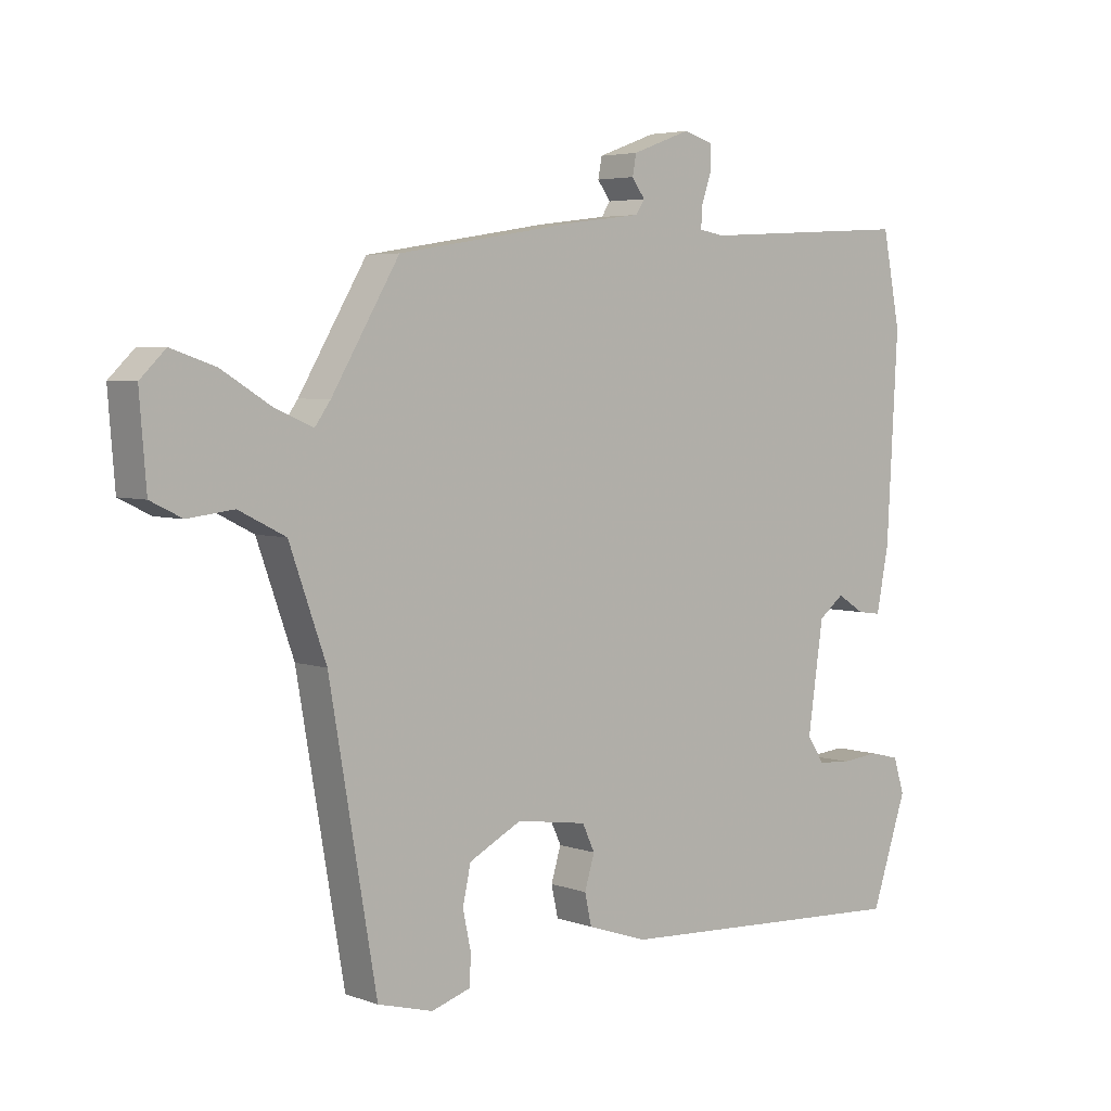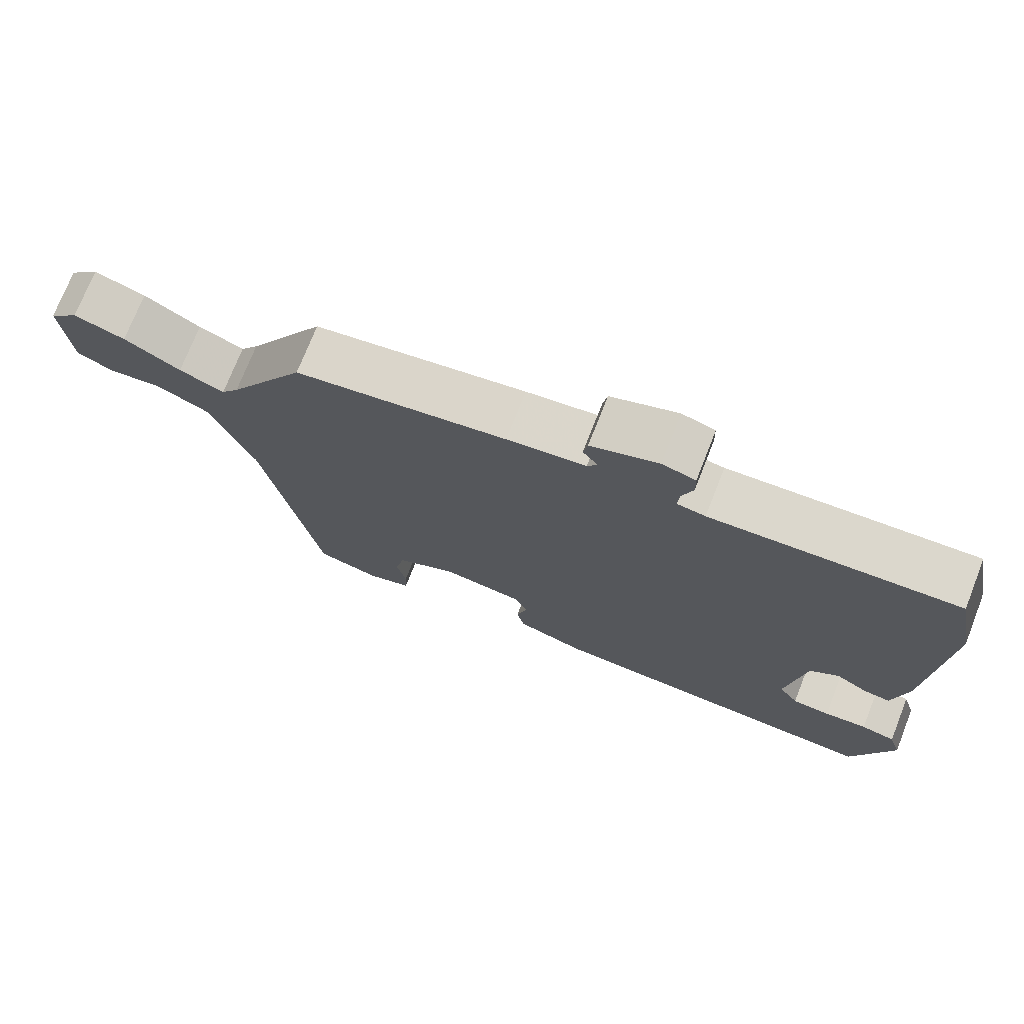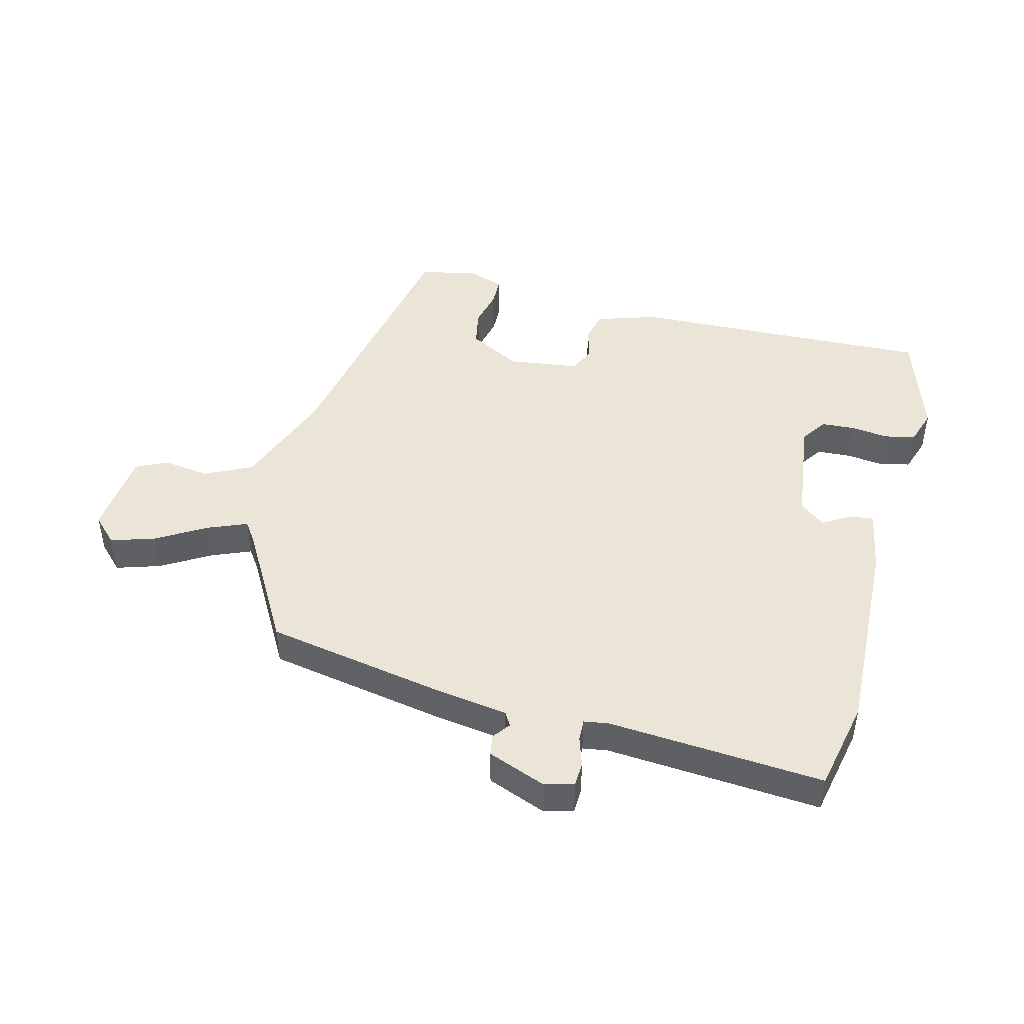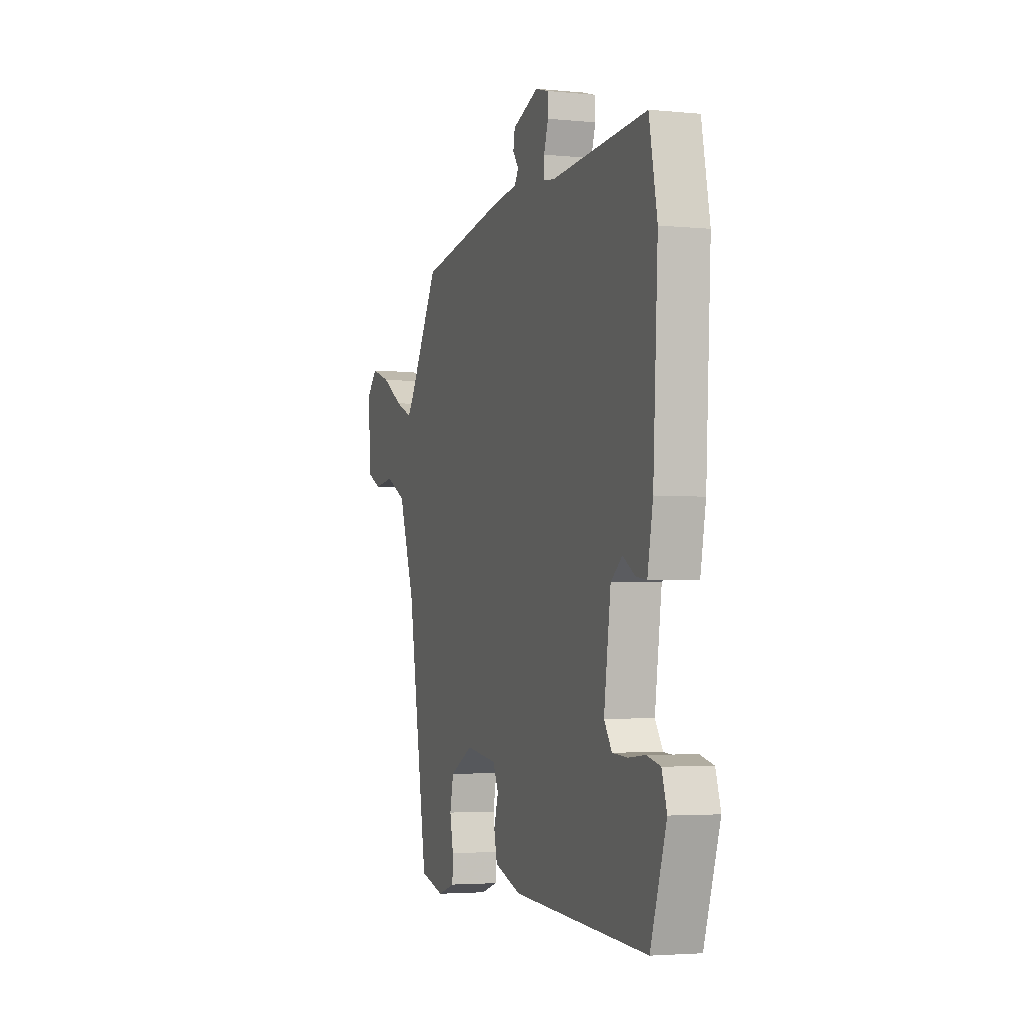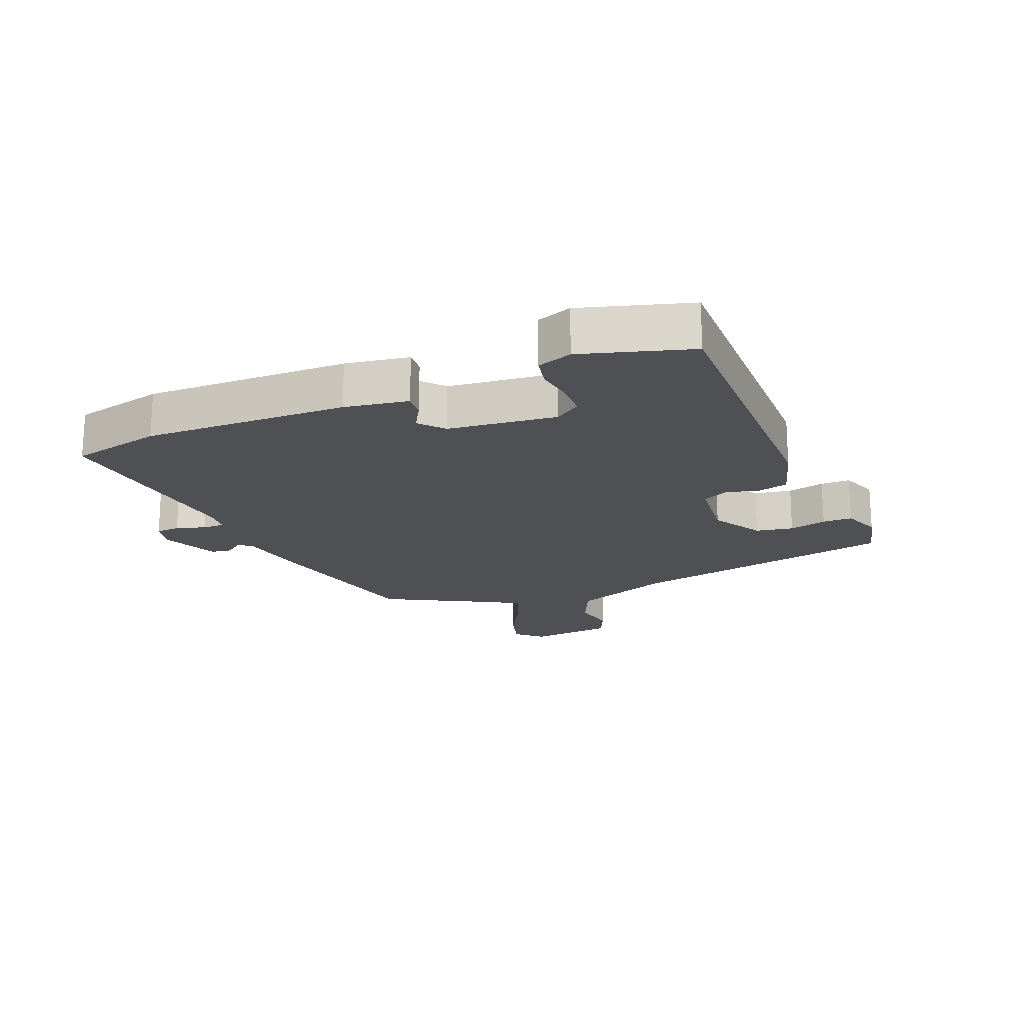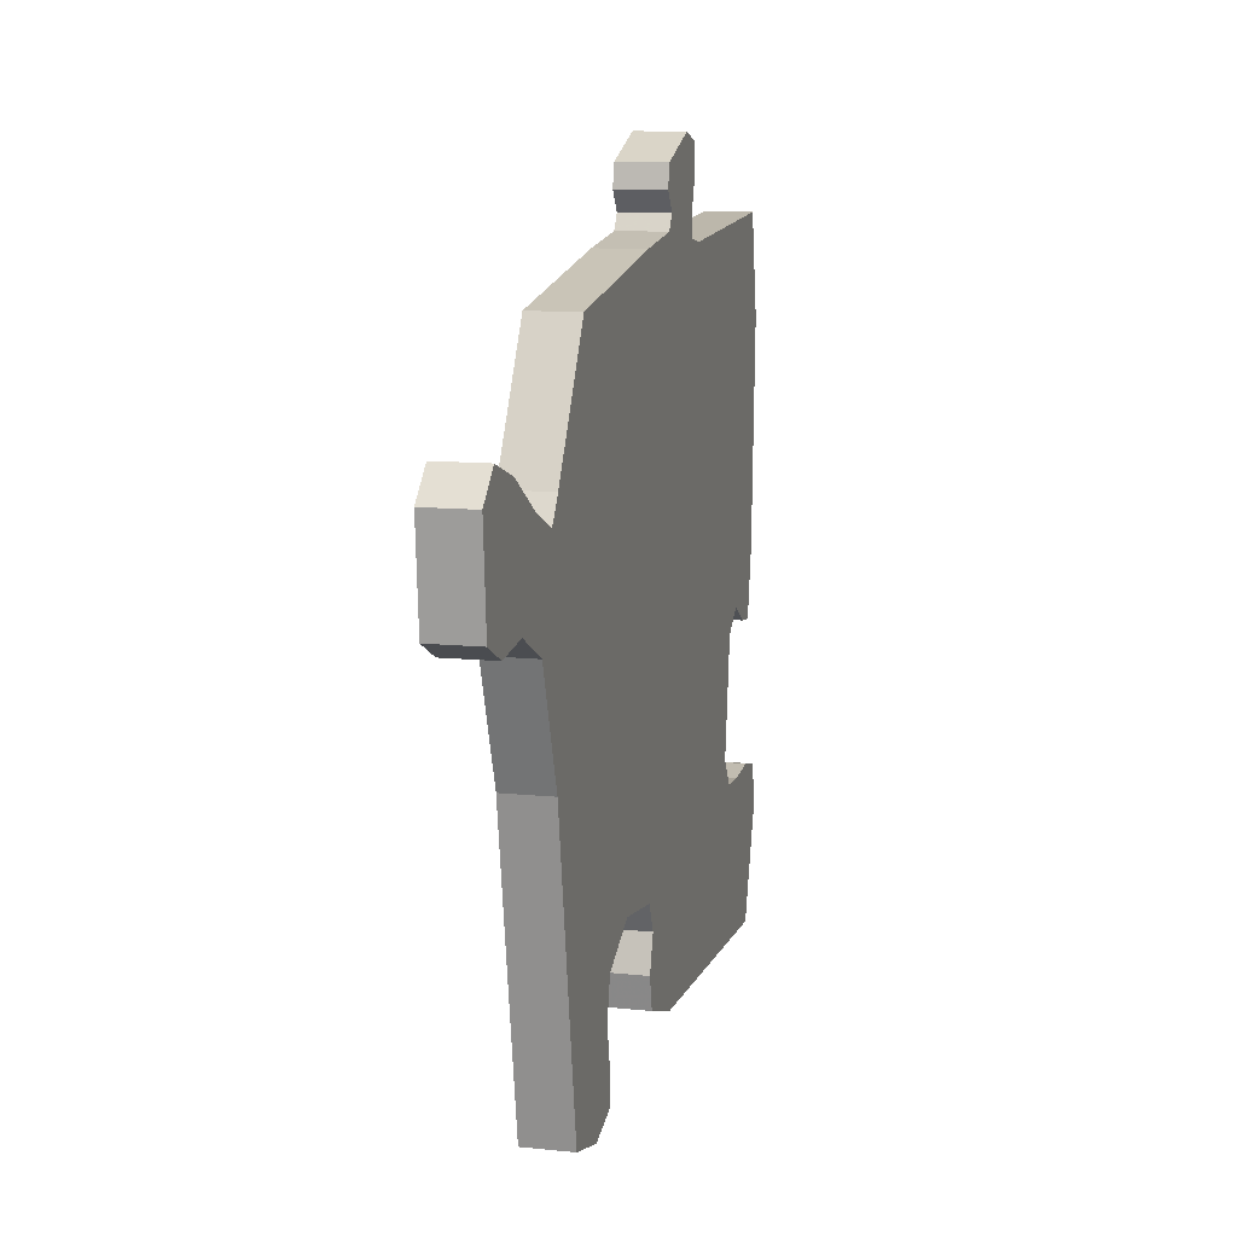
<metadata>
{"format":"obj","ext":"obj","renderer":"f3d","projection":"perspective","resolution":1024,"background":"white","views":[{"elev":4.5,"azim":-41.2,"up":"+Z"},{"elev":73.6,"azim":21.5,"up":"+Z"},{"elev":45.9,"azim":15.4,"up":"+Y"},{"elev":-3.4,"azim":71.3,"up":"+Z"},{"elev":-18.7,"azim":114.6,"up":"+Y"},{"elev":11.3,"azim":-75.8,"up":"+Z"}]}
</metadata>
<code>
v -0.426 0.07 0.471
v -0.128 0.07 0.52
v -0.017 0.07 0.534
v -0.003 0.07 0.556
v -0.024 0.07 0.585
v -0.018 0.07 0.618
v 0.077 0.07 0.653
v 0.124 0.07 0.639
v 0.125 0.07 0.6
v 0.109 0.07 0.553
v 0.107 0.07 0.518
v 0.147 0.07 0.511
v 0.494 0.07 0.531
v 0.523 0.07 0.382
v 0.505 0.07 0.054
v 0.485 0.07 -0.048
v 0.447 0.07 -0.043
v 0.402 0.07 -0.015
v 0.361 0.07 -0.047
v 0.336 0.07 -0.221
v 0.364 0.07 -0.263
v 0.418 0.07 -0.267
v 0.479 0.07 -0.261
v 0.528 0.07 -0.273
v 0.546 0.07 -0.33
v 0.488 0.07 -0.502
v -0.002 0.07 -0.475
v -0.099 0.07 -0.442
v -0.11 0.07 -0.392
v -0.094 0.07 -0.339
v -0.114 0.07 -0.296
v -0.228 0.07 -0.279
v -0.313 0.07 -0.323
v -0.326 0.07 -0.383
v -0.313 0.07 -0.444
v -0.315 0.07 -0.492
v -0.378 0.07 -0.512
v -0.467 0.07 -0.488
v -0.543 0.07 -0.047
v -0.602 0.07 0.119
v -0.677 0.07 0.157
v -0.751 0.07 0.148
v -0.802 0.07 0.173
v -0.813 0.07 0.312
v -0.772 0.07 0.352
v -0.701 0.07 0.328
v -0.623 0.07 0.28
v -0.56 0.07 0.253
v -0.535 0.07 0.288
v -0.426 0 0.471
v -0.128 0 0.52
v -0.017 0 0.534
v -0.003 0 0.556
v -0.024 0 0.585
v -0.018 0 0.618
v 0.077 0 0.653
v 0.124 0 0.639
v 0.125 0 0.6
v 0.109 0 0.553
v 0.107 0 0.518
v 0.147 0 0.511
v 0.494 0 0.531
v 0.523 0 0.382
v 0.505 0 0.054
v 0.485 0 -0.048
v 0.447 0 -0.043
v 0.402 0 -0.015
v 0.361 0 -0.047
v 0.336 0 -0.221
v 0.364 0 -0.263
v 0.418 0 -0.267
v 0.479 0 -0.261
v 0.528 0 -0.273
v 0.546 0 -0.33
v 0.488 0 -0.502
v -0.002 0 -0.475
v -0.099 0 -0.442
v -0.11 0 -0.392
v -0.094 0 -0.339
v -0.114 0 -0.296
v -0.228 0 -0.279
v -0.313 0 -0.323
v -0.326 0 -0.383
v -0.313 0 -0.444
v -0.315 0 -0.492
v -0.378 0 -0.512
v -0.467 0 -0.488
v -0.543 0 -0.047
v -0.602 0 0.119
v -0.677 0 0.157
v -0.751 0 0.148
v -0.802 0 0.173
v -0.813 0 0.312
v -0.772 0 0.352
v -0.701 0 0.328
v -0.623 0 0.28
v -0.56 0 0.253
v -0.535 0 0.288
f 45 46 47
f 44 45 47
f 43 44 47
f 42 43 47
f 41 42 47
f 40 41 47 48
f 39 40 48 49
f 38 39 49
f 37 38 49
f 36 37 49
f 35 36 49
f 34 35 49
f 28 29 30
f 27 28 30
f 26 27 30
f 25 26 30
f 24 25 30
f 23 24 30
f 22 23 30
f 21 22 30 31
f 20 21 31 32
f 16 17 18
f 15 16 18
f 14 15 18
f 13 14 18
f 12 13 18
f 11 12 18 19
f 8 9 10
f 7 8 10
f 6 7 10
f 5 6 10
f 4 5 10
f 3 4 10 11
f 19 20 32
f 11 19 32
f 3 11 32
f 2 3 32
f 33 34 49 1
f 1 2 32 33
f 96 95 94
f 96 94 93
f 96 93 92
f 96 92 91
f 96 91 90
f 97 96 90 89
f 98 97 89 88
f 98 88 87
f 98 87 86
f 98 86 85
f 98 85 84
f 98 84 83
f 79 78 77
f 79 77 76
f 79 76 75
f 79 75 74
f 79 74 73
f 79 73 72
f 79 72 71
f 80 79 71 70
f 81 80 70 69
f 67 66 65
f 67 65 64
f 67 64 63
f 67 63 62
f 67 62 61
f 68 67 61 60
f 59 58 57
f 59 57 56
f 59 56 55
f 59 55 54
f 59 54 53
f 60 59 53 52
f 81 69 68
f 81 68 60
f 81 60 52
f 81 52 51
f 50 98 83 82
f 82 81 51 50
f 1 50 51 2
f 2 51 52 3
f 3 52 53 4
f 4 53 54 5
f 5 54 55 6
f 6 55 56 7
f 7 56 57 8
f 8 57 58 9
f 9 58 59 10
f 10 59 60 11
f 11 60 61 12
f 12 61 62 13
f 13 62 63 14
f 14 63 64 15
f 15 64 65 16
f 16 65 66 17
f 17 66 67 18
f 18 67 68 19
f 19 68 69 20
f 20 69 70 21
f 21 70 71 22
f 22 71 72 23
f 23 72 73 24
f 24 73 74 25
f 25 74 75 26
f 26 75 76 27
f 27 76 77 28
f 28 77 78 29
f 29 78 79 30
f 30 79 80 31
f 31 80 81 32
f 32 81 82 33
f 33 82 83 34
f 34 83 84 35
f 35 84 85 36
f 36 85 86 37
f 37 86 87 38
f 38 87 88 39
f 39 88 89 40
f 40 89 90 41
f 41 90 91 42
f 42 91 92 43
f 43 92 93 44
f 44 93 94 45
f 45 94 95 46
f 46 95 96 47
f 47 96 97 48
f 48 97 98 49
f 49 98 50 1

</code>
